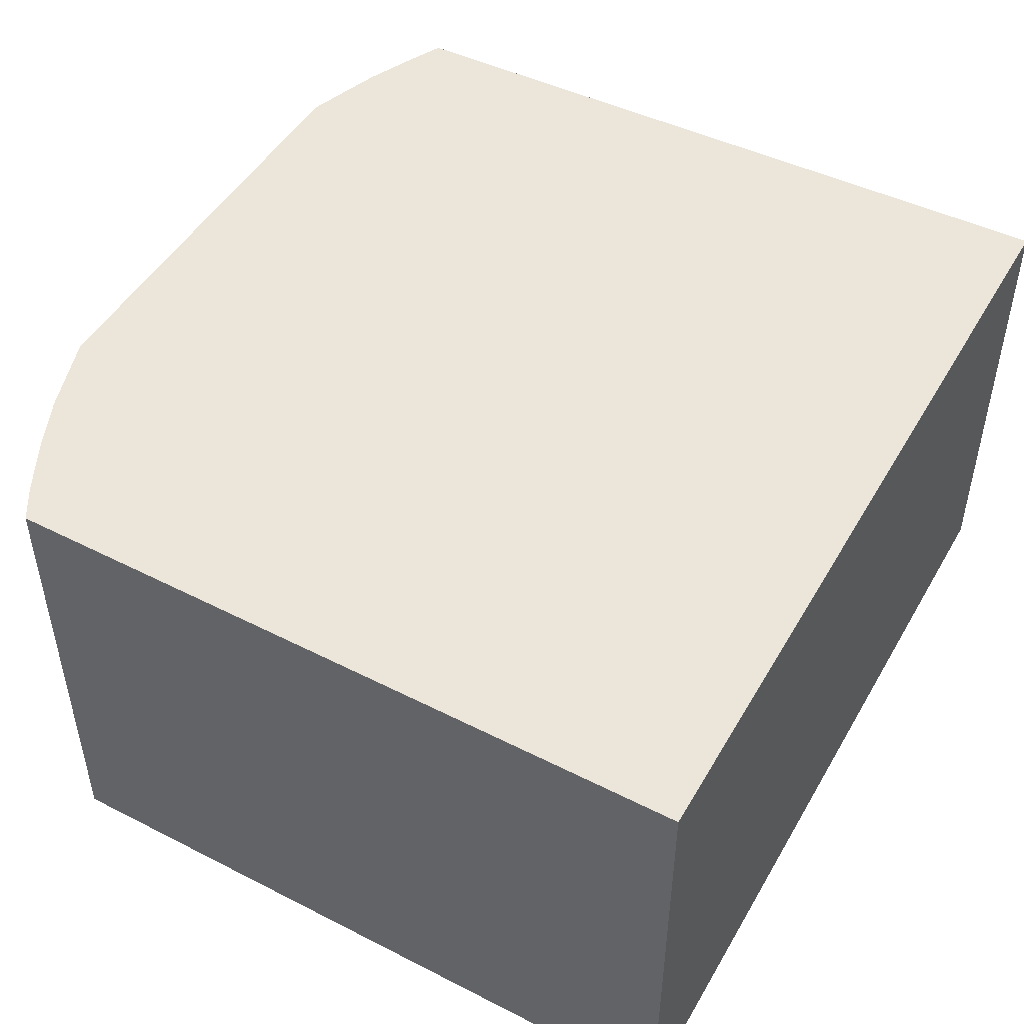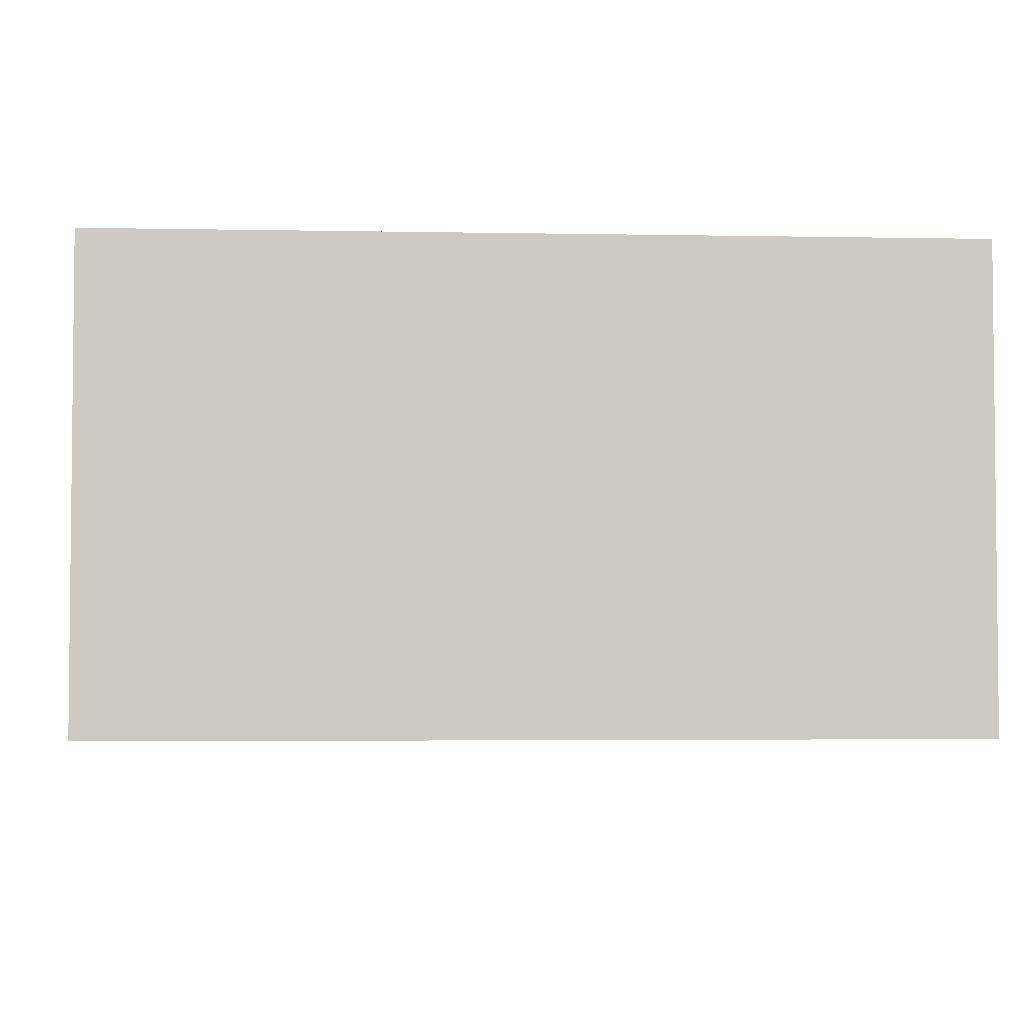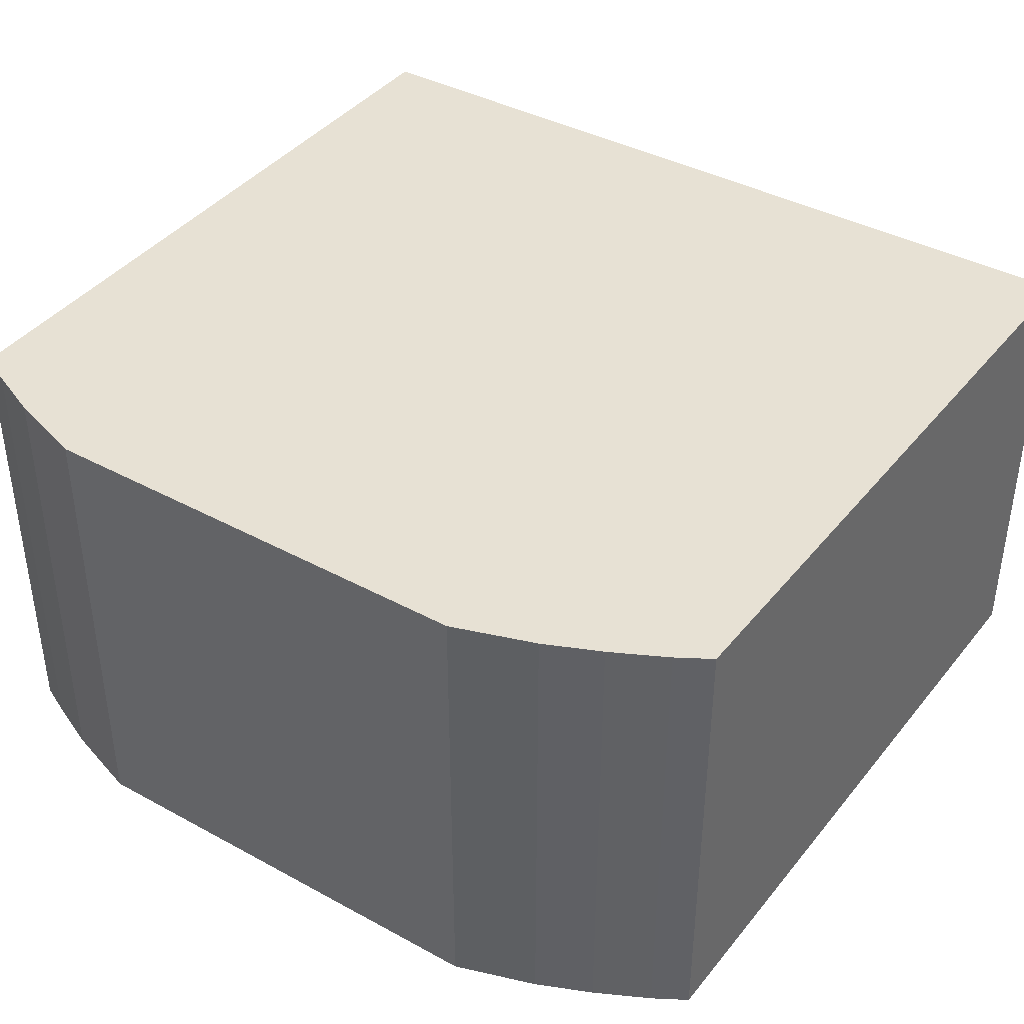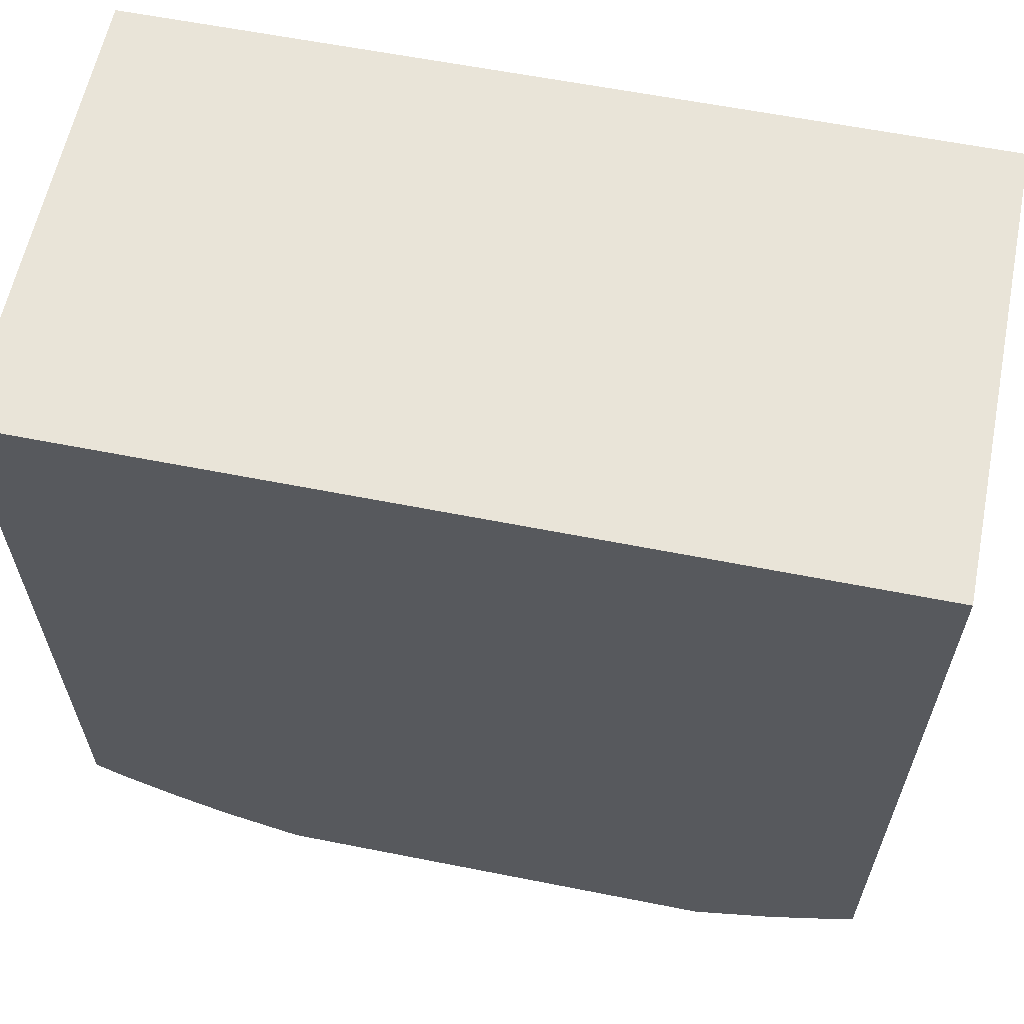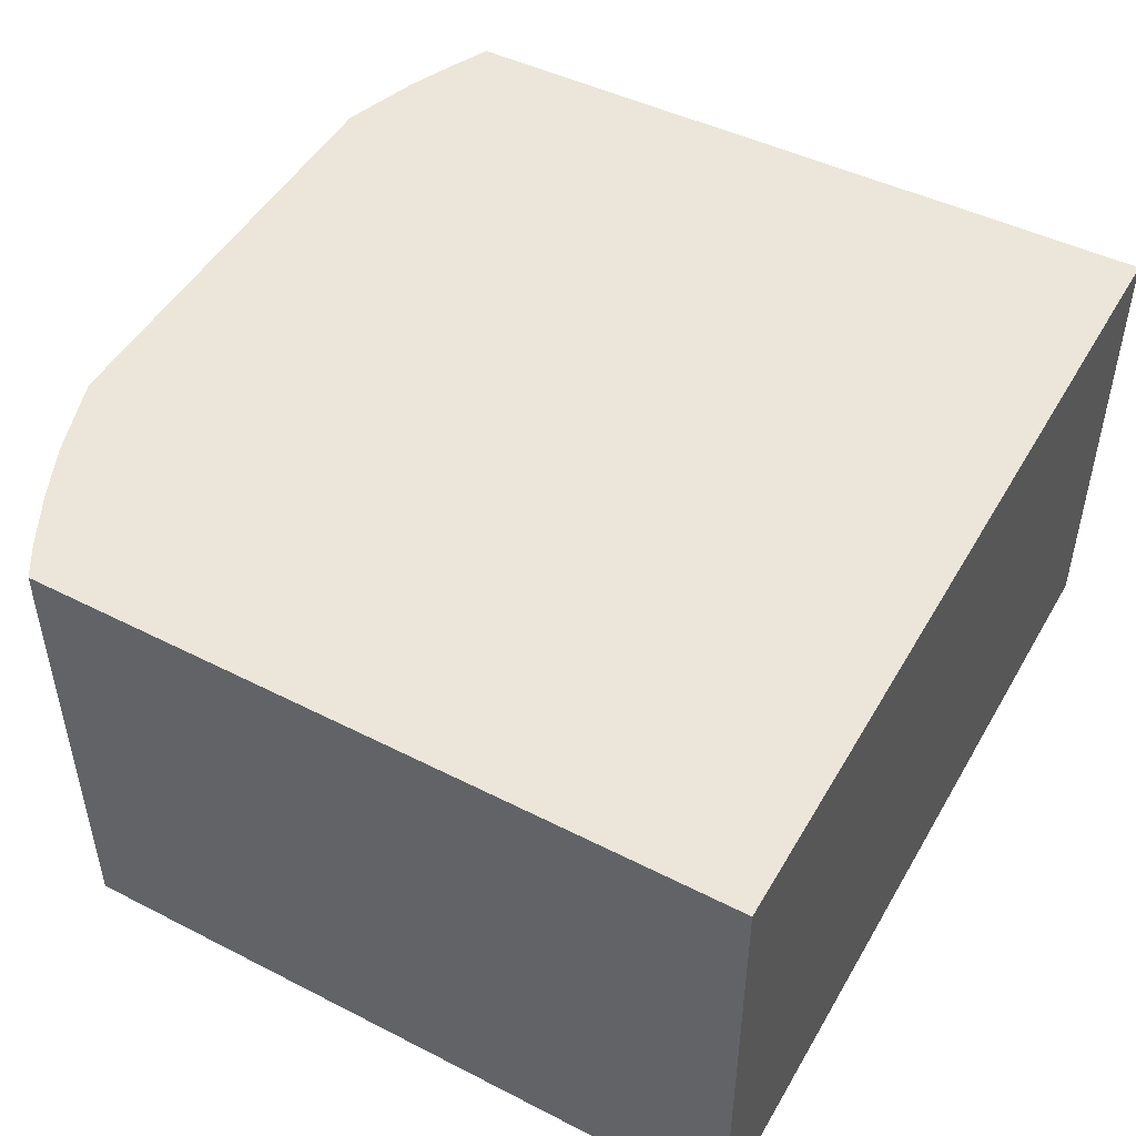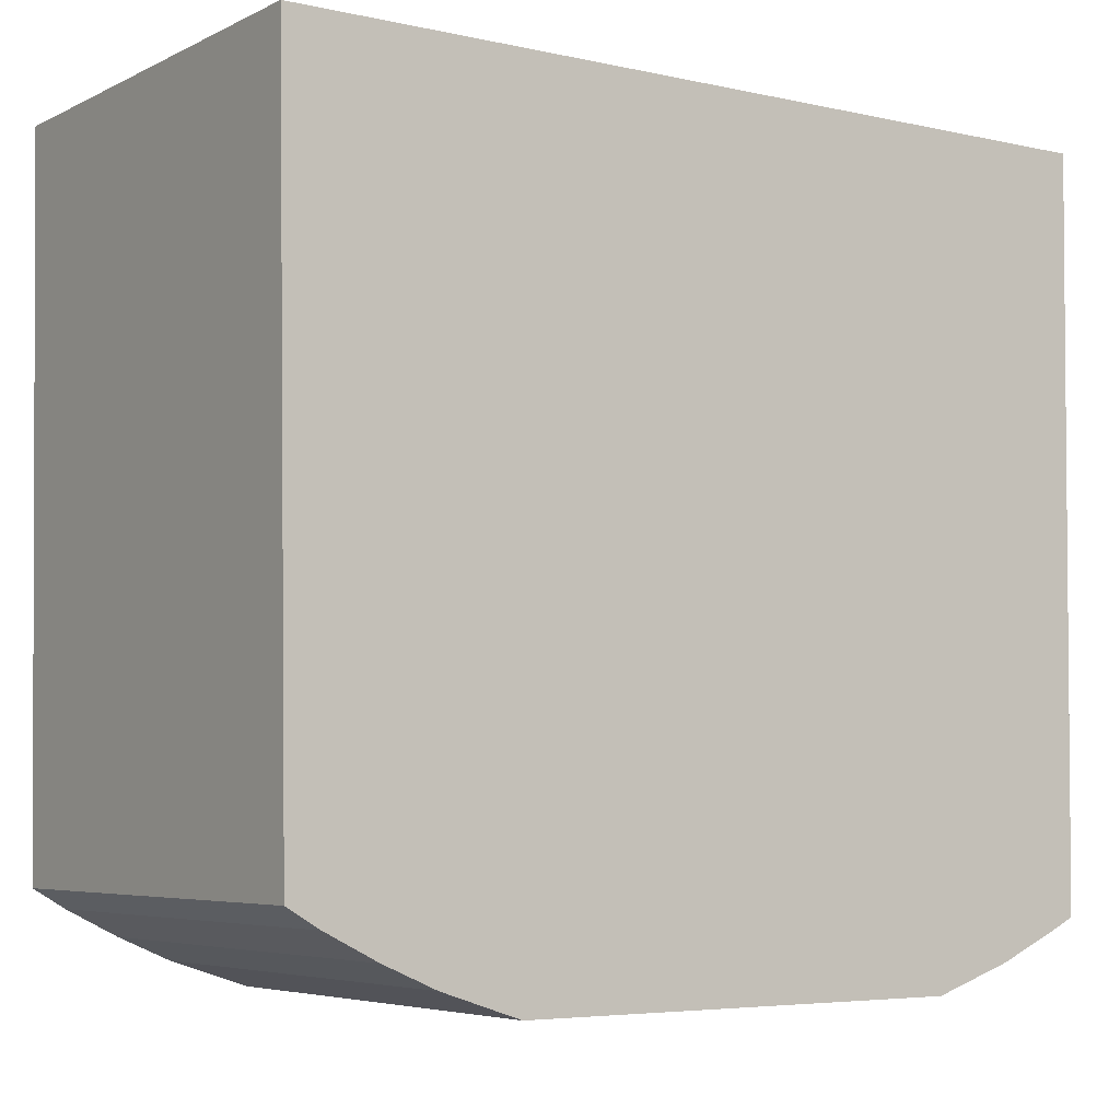
<metadata>
{"format":"obj","ext":"obj","renderer":"f3d","projection":"perspective","resolution":1024,"background":"white","views":[{"elev":48.0,"azim":118.9,"up":"+Z"},{"elev":-3.6,"azim":176.3,"up":"+Z"},{"elev":39.6,"azim":34.0,"up":"+Z"},{"elev":60.2,"azim":-168.5,"up":"+Y"},{"elev":48.4,"azim":118.9,"up":"+Z"},{"elev":-5.2,"azim":145.2,"up":"+Y"}]}
</metadata>
<code>
v 0.1242 -0.4444 0.2652
v 0.244 -0.3916 0.007576
v 0.2498 -0.007379 0.2652
v -0.2199 -0.007379 0.2652
v -0.2159 -0.4081 0.007576
v 0.2498 -0.007379 0.007576
v 0.244 -0.3916 0.2652
v 0.1242 -0.4444 0.007576
v -0.2159 -0.4081 0.2652
v -0.2199 -0.007379 0.007576
v 0.1974 -0.4169 0.2652
v -0.1246 -0.4443 0.007576
v 0.168 -0.4298 0.007576
v 0.2261 -0.4023 0.007576
v -0.1246 -0.4443 0.2652
v -0.1683 -0.4297 0.2652
v 0.168 -0.4298 0.2652
v 0.2261 -0.4023 0.2652
v 0.1974 -0.4169 0.007576
v -0.1977 -0.4168 0.25
v -0.1683 -0.4297 0.007576
v -0.1977 -0.4168 0.2652
v -0.1977 -0.4168 0.007576
f 6 3 2
f 6 4 3
f 7 2 3
f 9 4 5
f 10 5 4
f 10 4 6
f 12 8 1
f 13 1 8
f 13 6 2
f 13 8 12
f 13 10 6
f 14 2 7
f 14 13 2
f 15 12 1
f 16 12 15
f 16 4 9
f 16 3 4
f 16 15 1
f 17 13 11
f 17 1 13
f 18 14 7
f 18 17 11
f 18 1 17
f 18 16 1
f 18 7 3
f 18 3 16
f 19 11 13
f 19 13 14
f 19 18 11
f 19 14 18
f 20 9 5
f 21 12 16
f 21 5 10
f 21 13 12
f 21 10 13
f 21 16 20
f 22 20 16
f 22 16 9
f 22 9 20
f 23 21 20
f 23 20 5
f 23 5 21

</code>
